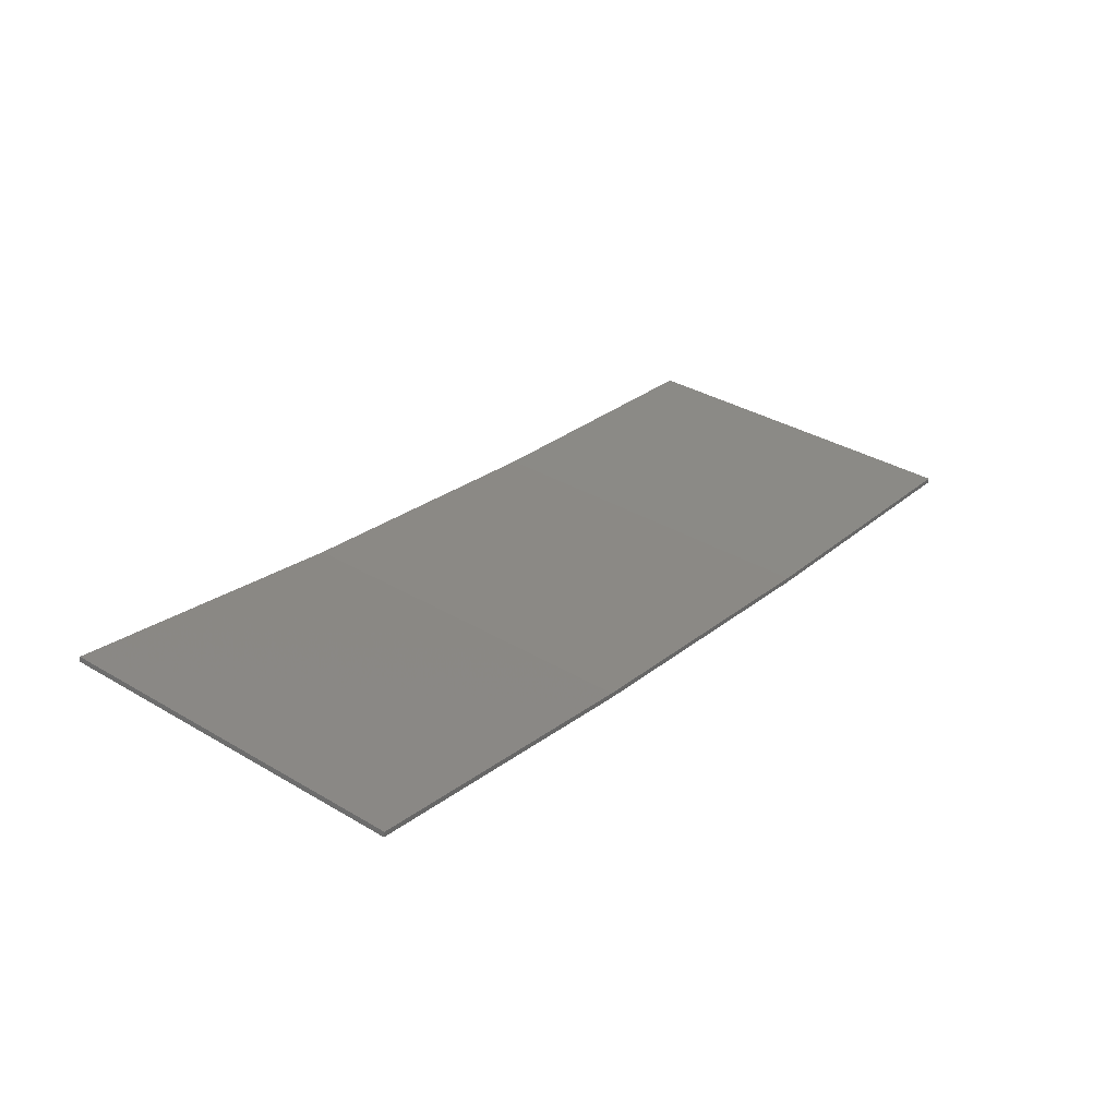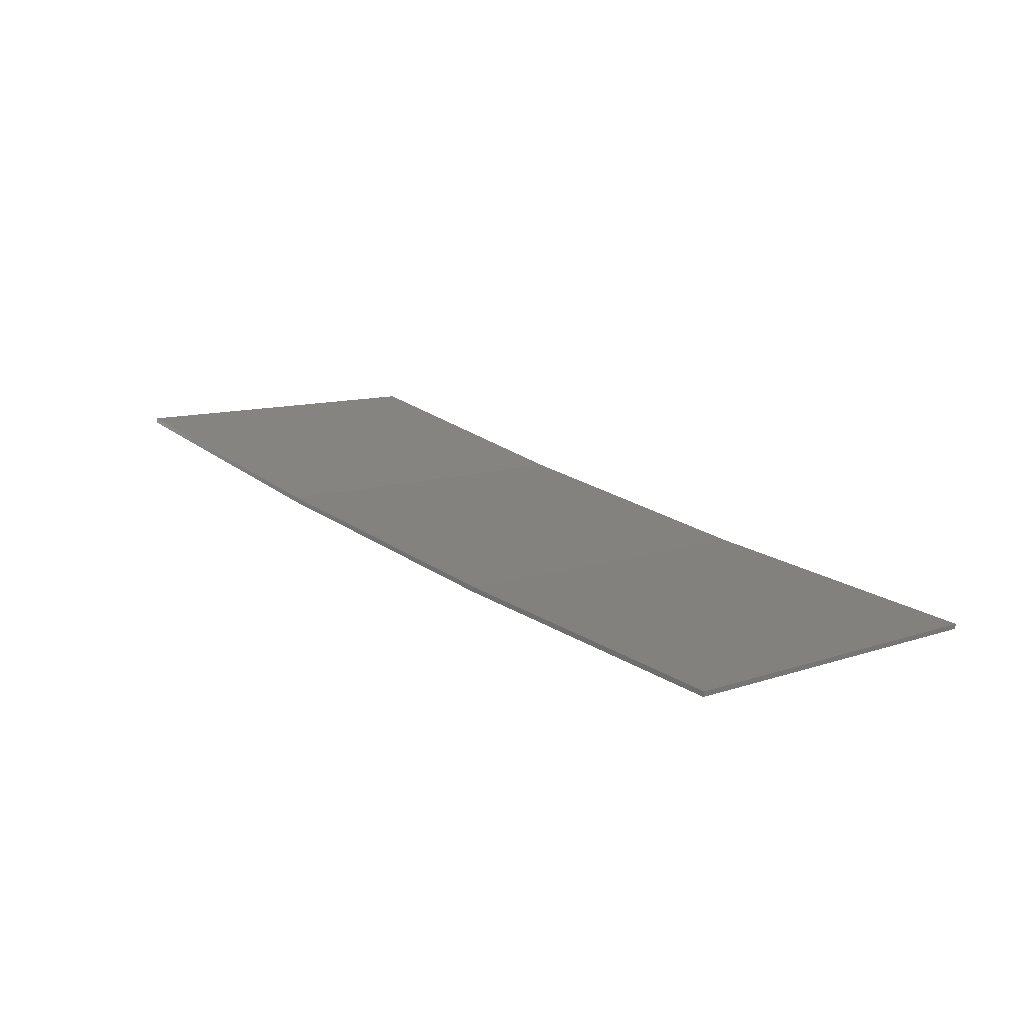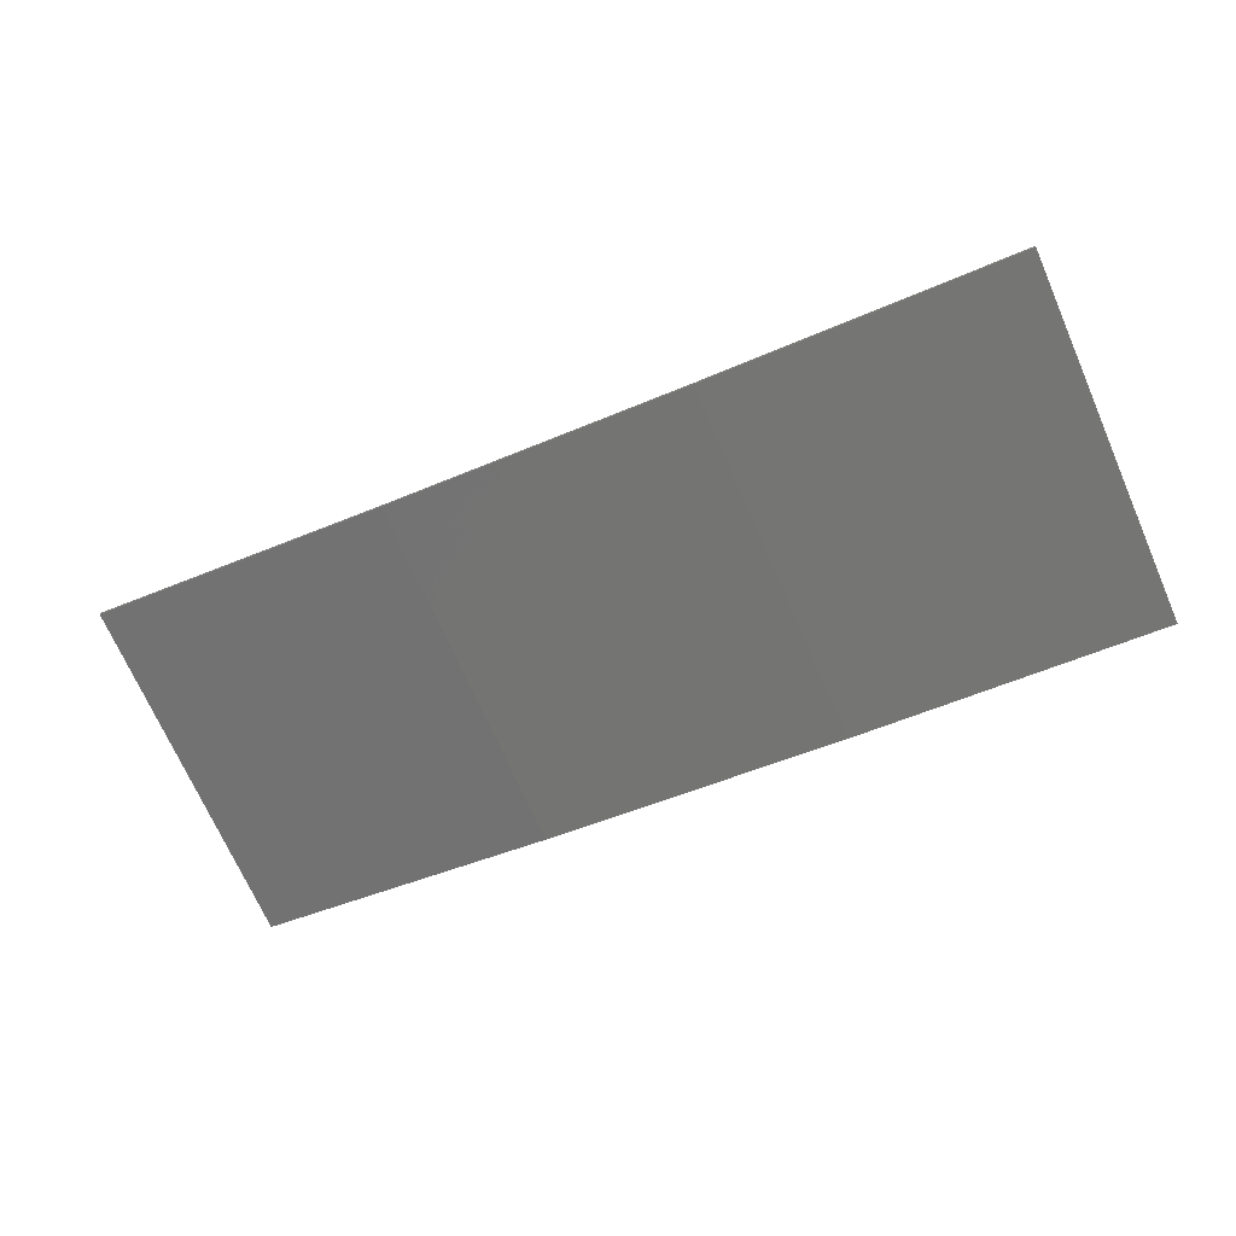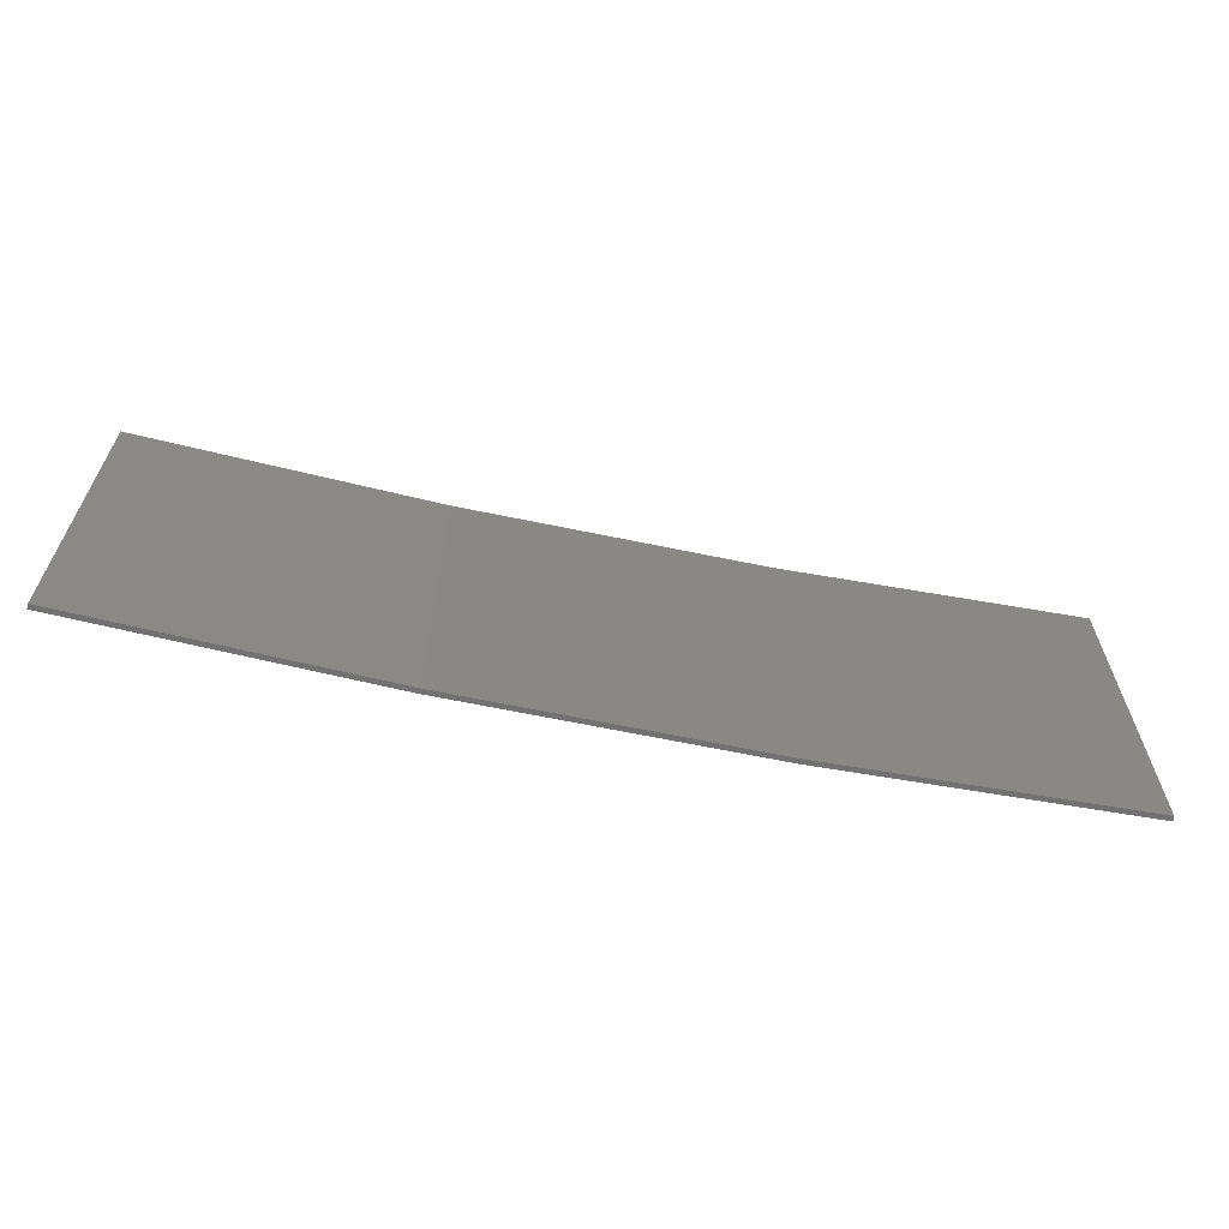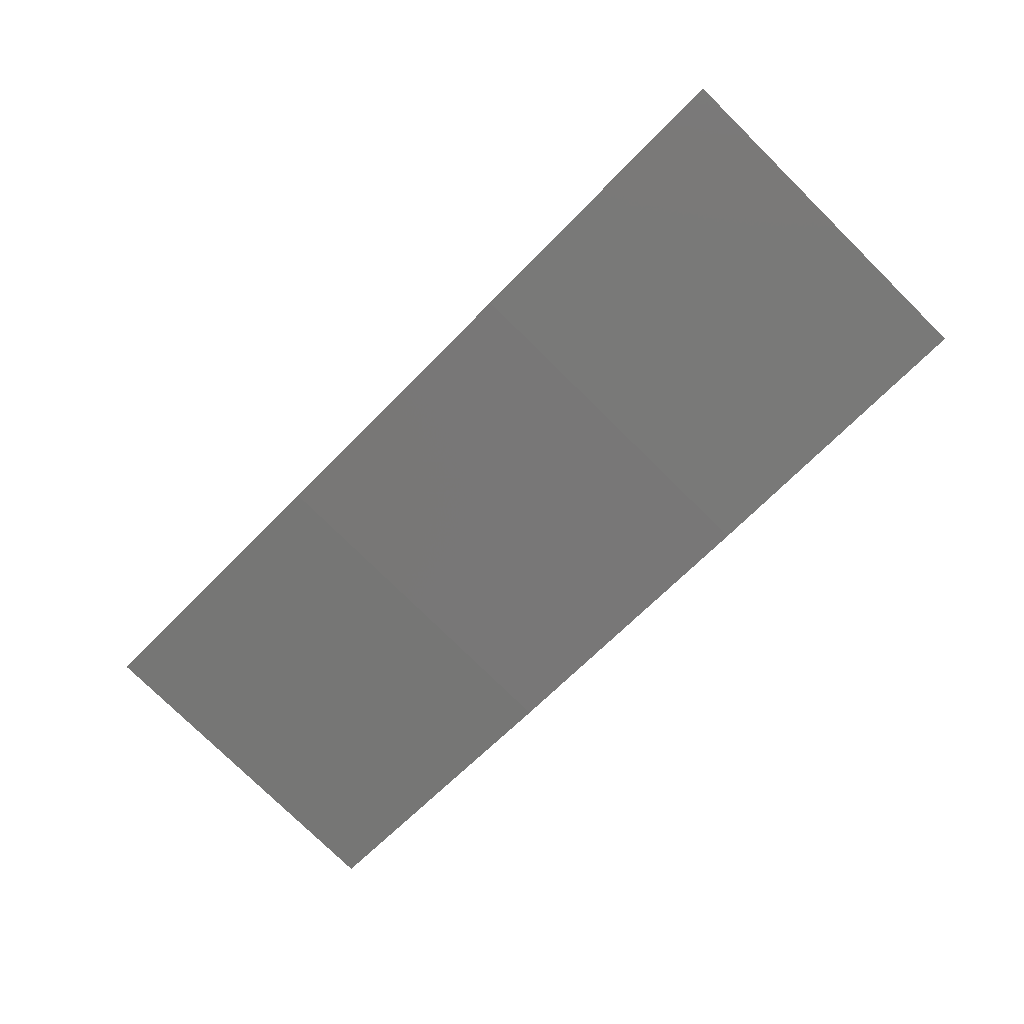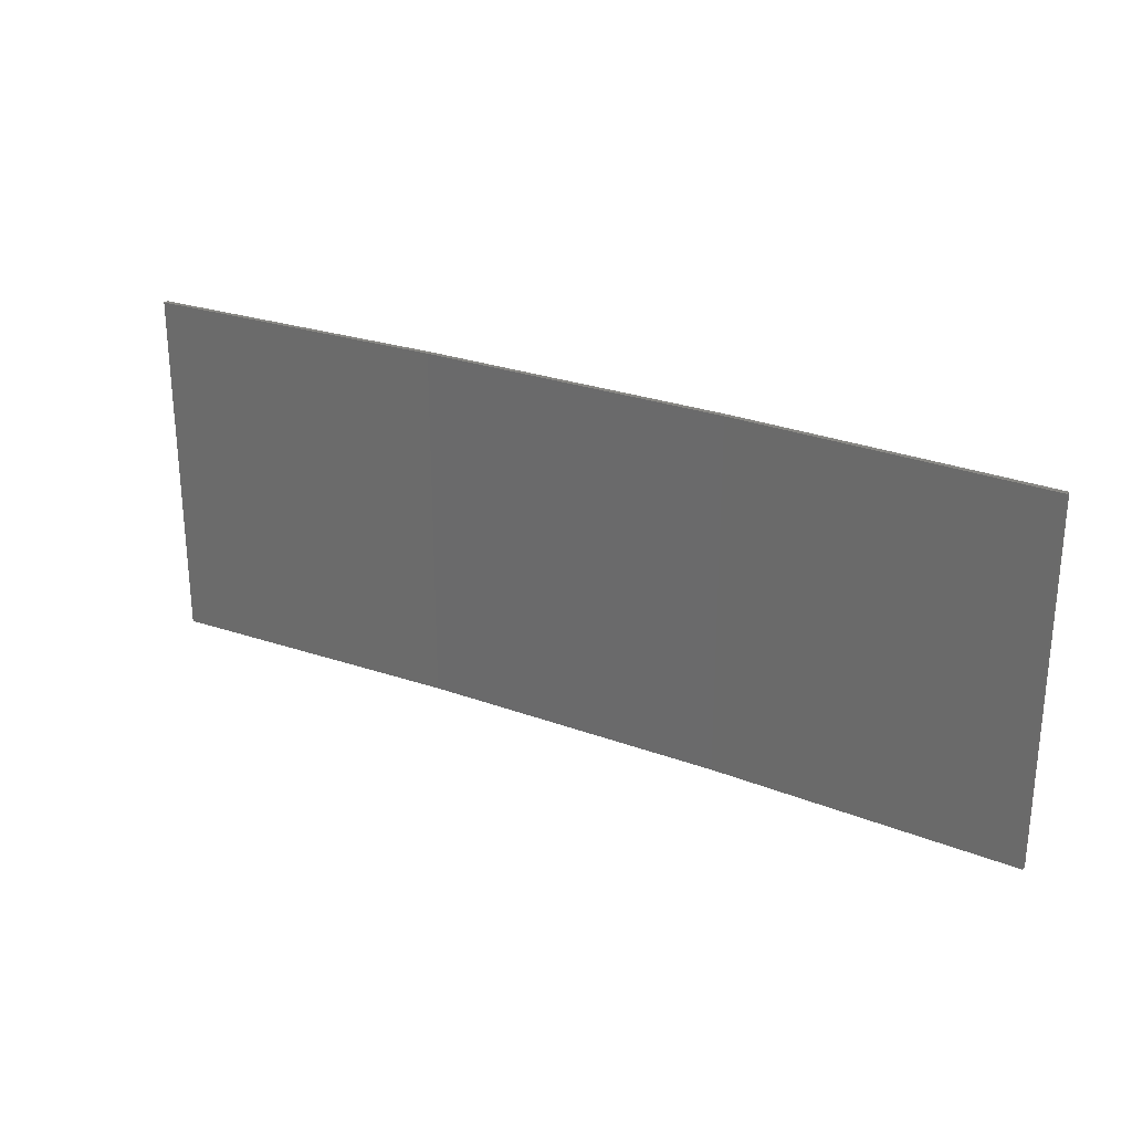
<metadata>
{"format":"stl","ext":"stl","renderer":"f3d","projection":"perspective","resolution":1024,"background":"white","views":[{"elev":35.8,"azim":-52.3,"up":"+Y"},{"elev":10.4,"azim":49.2,"up":"+Y"},{"elev":-71.3,"azim":23.8,"up":"+Y"},{"elev":-63.7,"azim":159.1,"up":"+Z"},{"elev":-77.7,"azim":45.5,"up":"+Y"},{"elev":26.3,"azim":-158.8,"up":"+Z"}]}
</metadata>
<code>
# stl→obj: 16 verts, 28 faces
v -12.92 -3.477 399.9
v -9.877 -3.851 399.9
v -9.877 -3.851 403.4
v -12.92 -3.477 403.4
v -15.95 -2.999 399.9
v -15.95 -2.999 403.4
v -18.96 -2.419 399.9
v -18.96 -2.419 403.4
v -18.95 -2.37 399.9
v -18.95 -2.37 403.4
v -9.872 -3.801 403.4
v -9.872 -3.801 399.9
v -12.91 -3.427 403.4
v -12.91 -3.427 399.9
v -15.94 -2.95 399.9
v -15.94 -2.95 403.4
f 1 2 3
f 1 3 4
f 5 4 6
f 5 1 4
f 7 6 8
f 7 5 6
f 9 7 8
f 9 8 10
f 11 12 13
f 12 14 13
f 13 15 16
f 14 15 13
f 16 9 10
f 15 9 16
f 12 11 3
f 2 12 3
f 15 5 9
f 9 5 7
f 14 1 15
f 15 1 5
f 12 2 14
f 14 2 1
f 6 16 10
f 6 10 8
f 4 13 16
f 4 16 6
f 3 11 13
f 3 13 4

</code>
